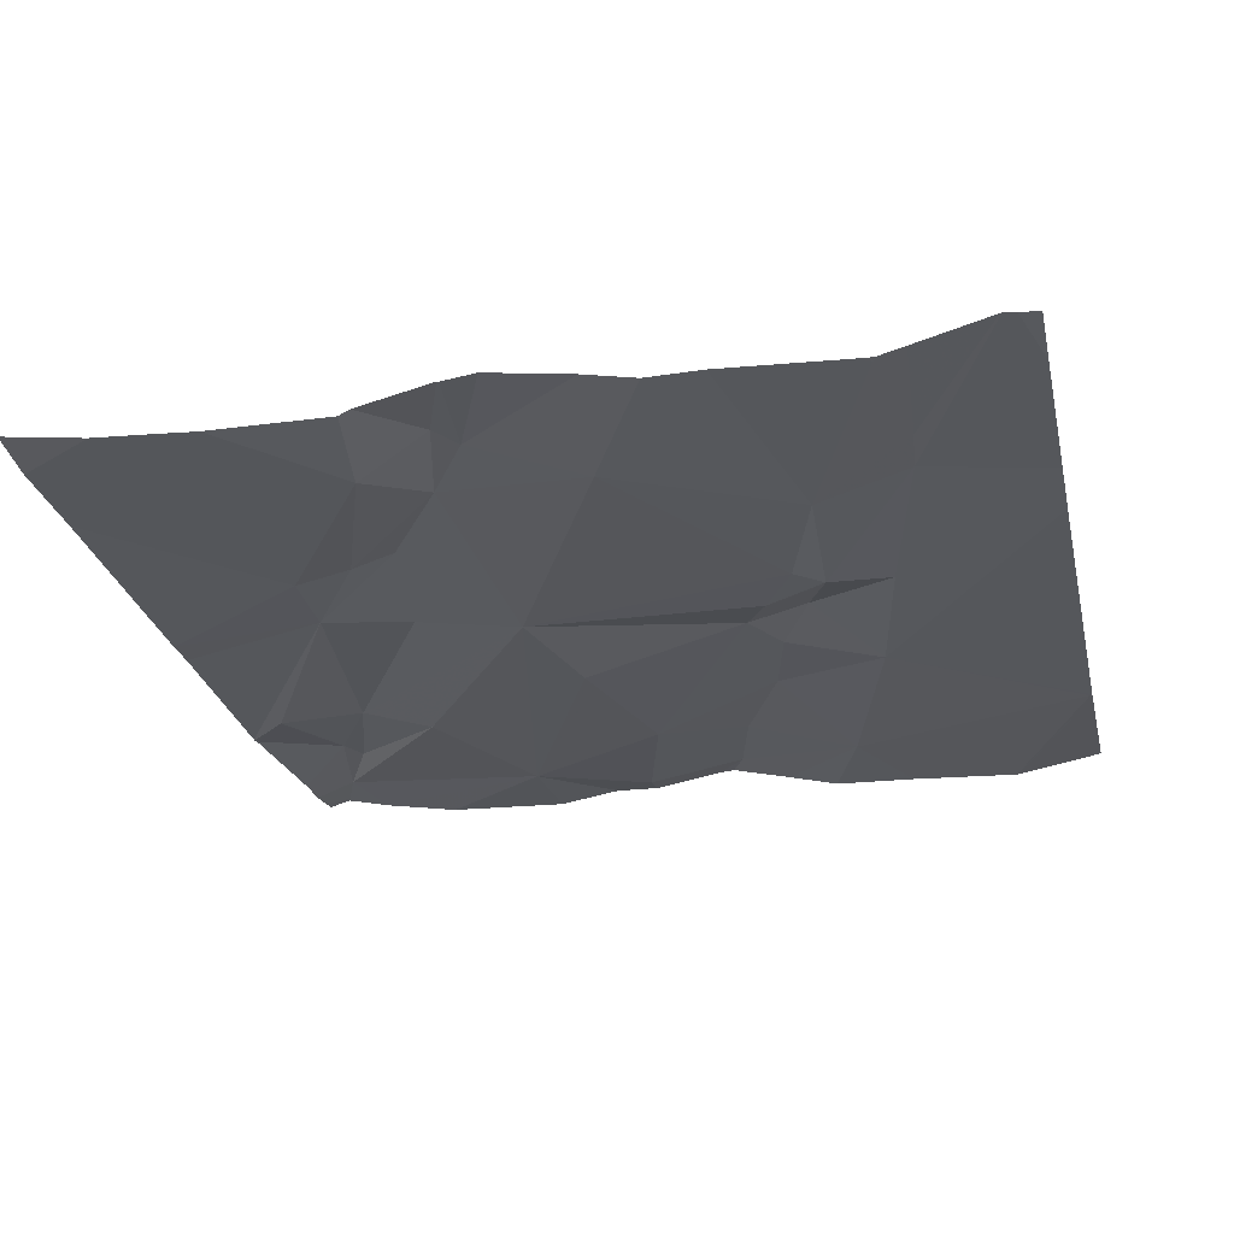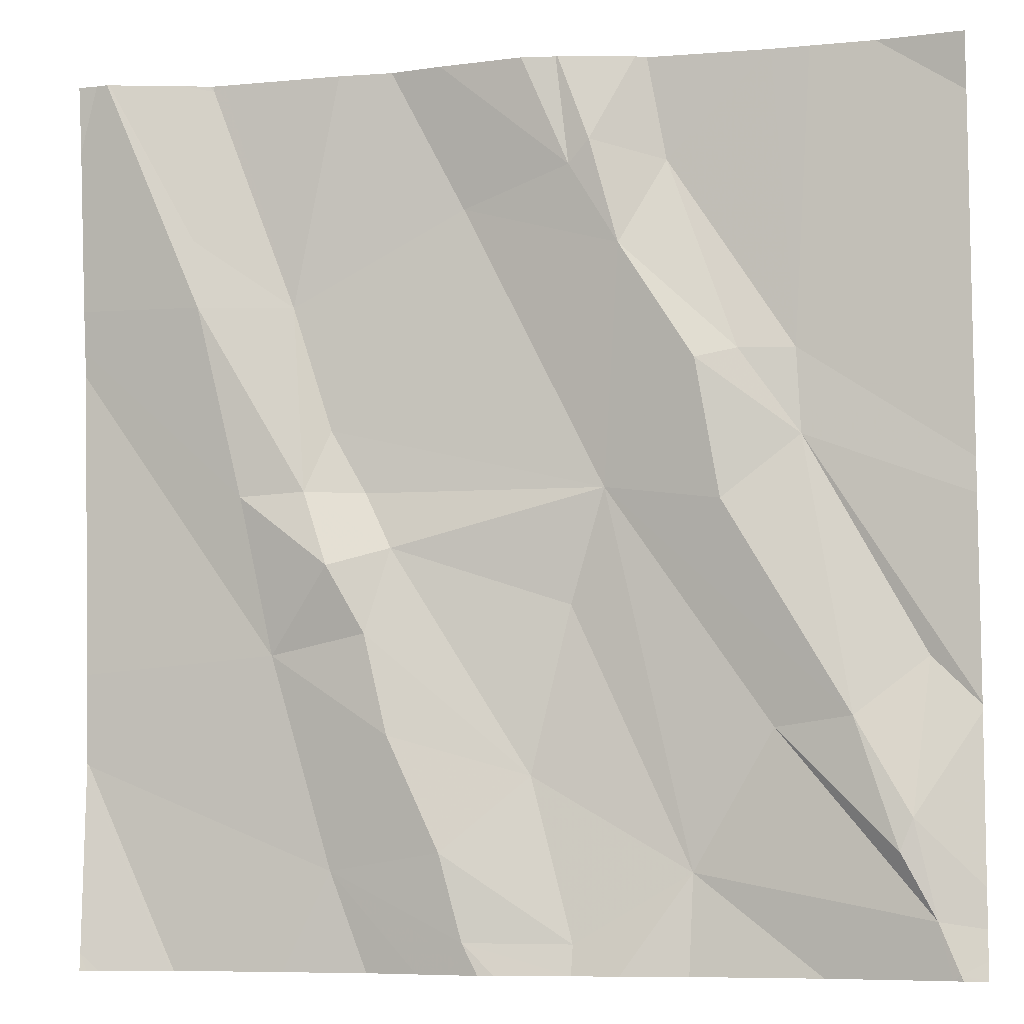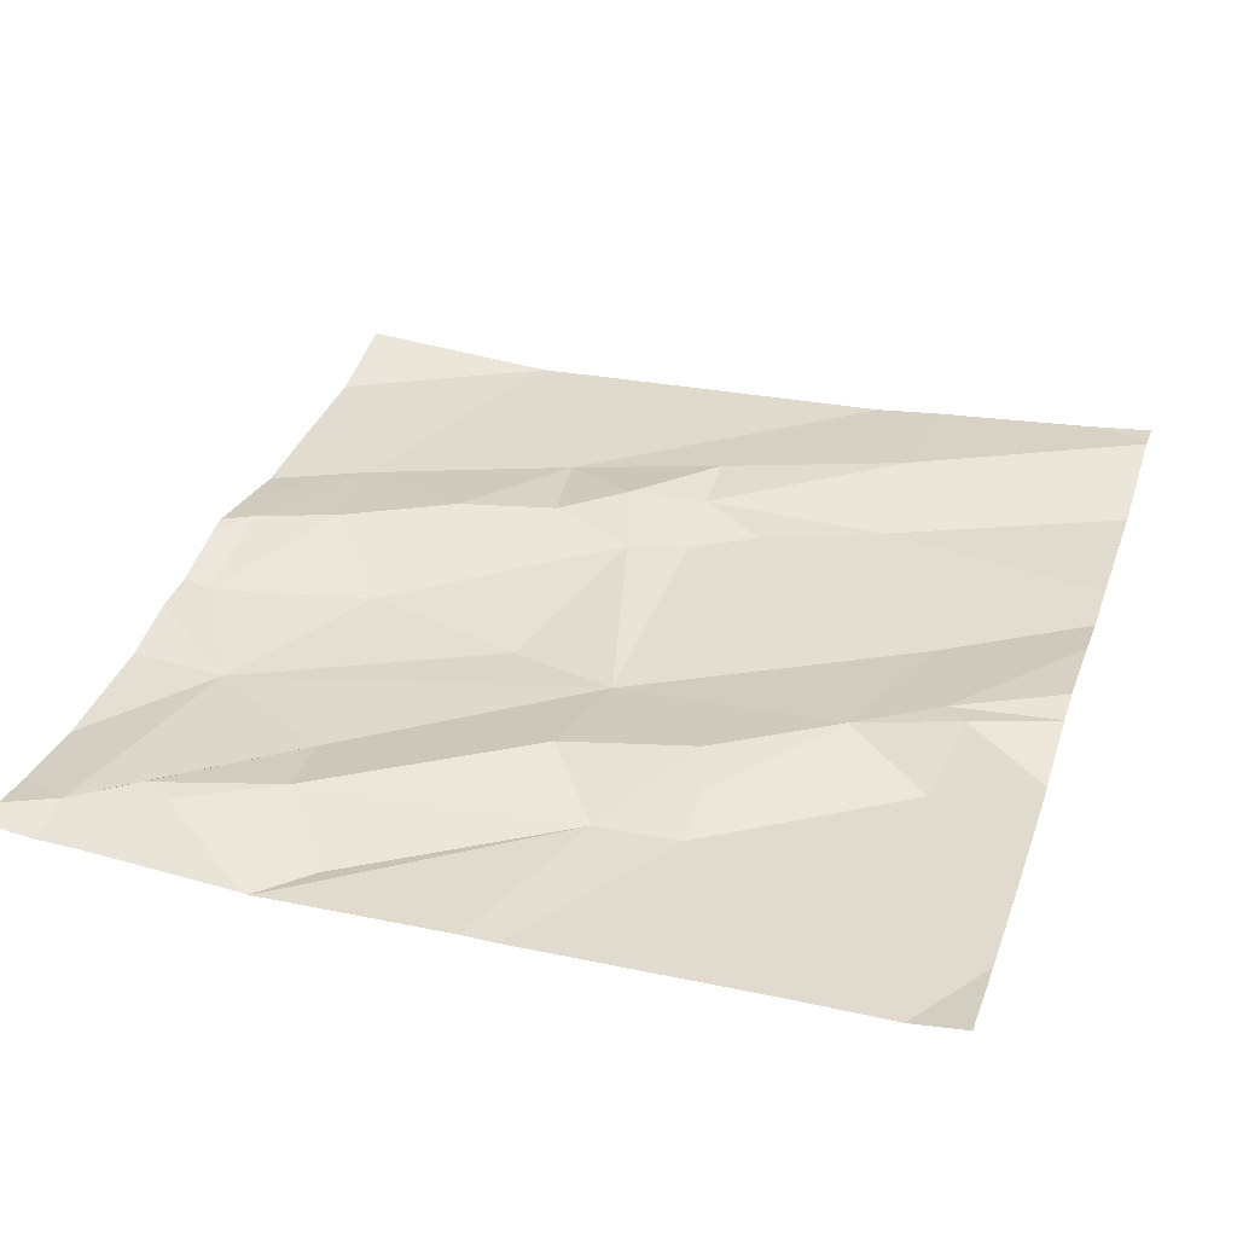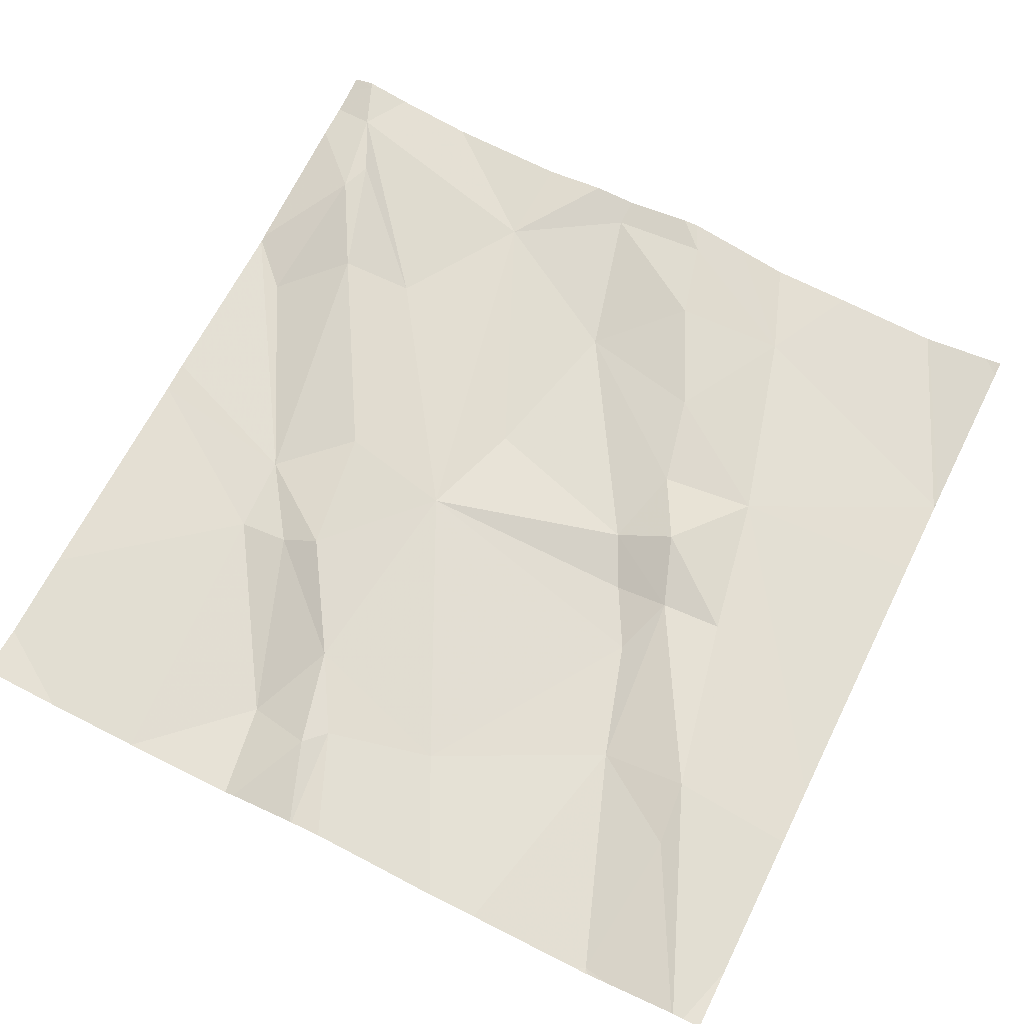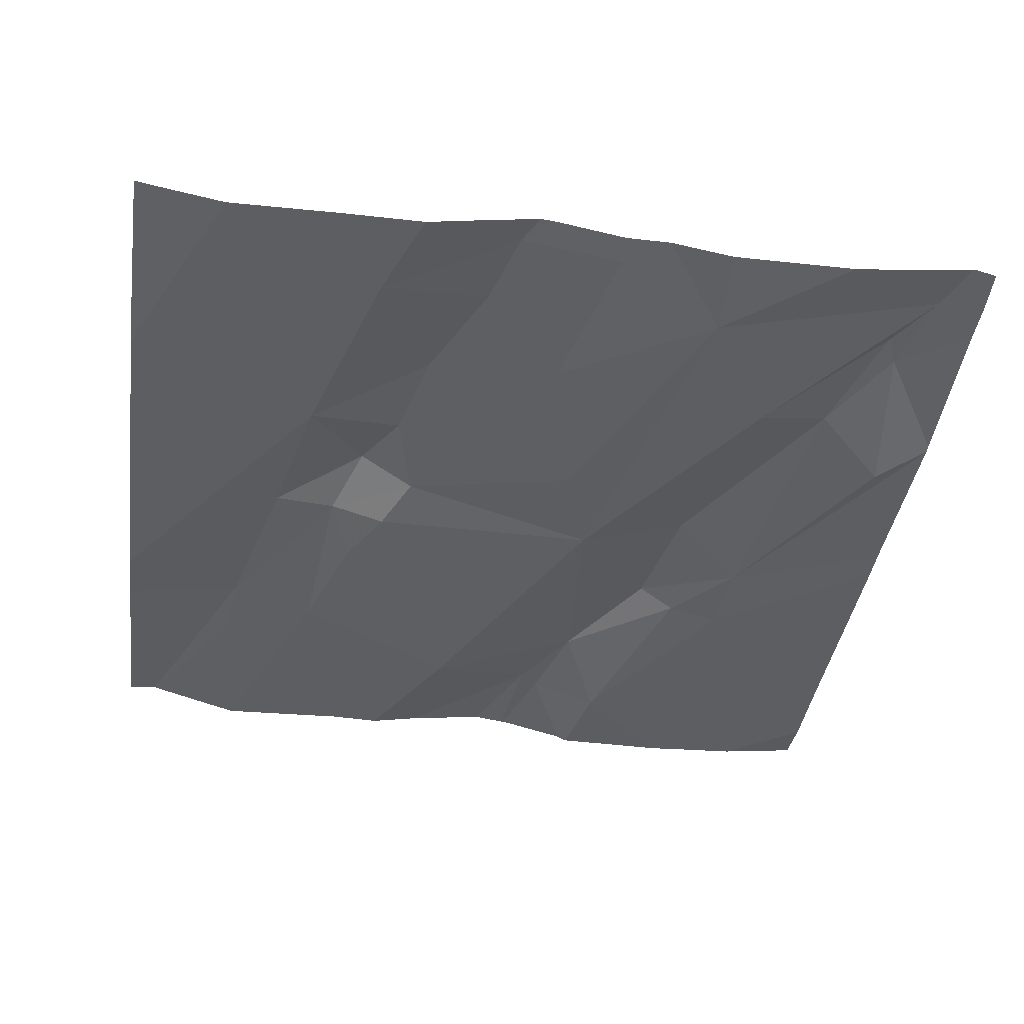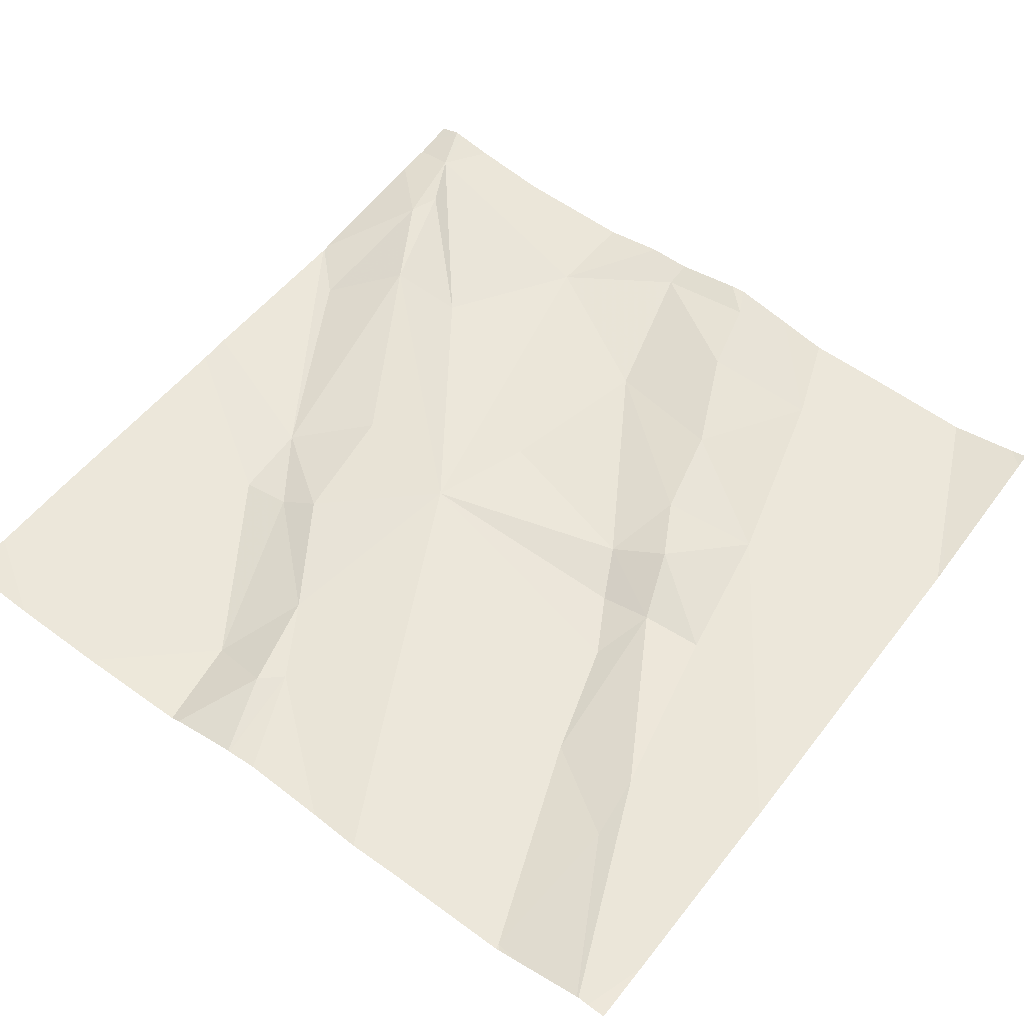
<metadata>
{"format":"obj","ext":"obj","renderer":"f3d","projection":"perspective","resolution":1024,"background":"white","views":[{"elev":-23.3,"azim":-167.2,"up":"+Z"},{"elev":-7.5,"azim":12.5,"up":"+Y"},{"elev":37.9,"azim":108.5,"up":"+Z"},{"elev":70.0,"azim":-153.5,"up":"+Z"},{"elev":-42.9,"azim":-8.3,"up":"+Z"},{"elev":57.4,"azim":-143.4,"up":"+Z"}]}
</metadata>
<code>
v -132.2 268.6 501.1
v -132.2 268.4 501
v -133 268.9 501.1
v -132.9 268.8 501.1
v -133 268.8 501.1
v -133 269 501.1
v -132.2 268.6 501.1
v -132.2 268.1 501
v -132.9 268.6 501.1
v -133 268.6 501.1
v -132.9 268.5 501.1
v -132.9 268.7 501
v -132.9 268.4 501
v -132.2 268.1 501
v -133.2 268.3 501
v -132.2 268.2 501
v -133 269 501.1
v -132.9 268.2 501
v -132.8 268.3 501.1
v -132.9 269 501.1
v -132.8 268.4 501.1
v -132.4 269 501.1
v -132.3 268.3 501.1
v -132.9 268.1 501
v -132.3 268.1 501.1
v -132.5 268.2 501
v -132.7 268.3 501
v -132.6 268.5 501
v -133.1 268.1 501
v -133.1 268.1 501
v -132.2 268.1 501.1
v -132.5 268.9 501.1
v -132.6 269 501.1
v -132.5 269 501.1
v -133.1 269 501.1
v -132.5 269 501.1
v -132.3 269 501.1
v -132.4 268.7 501.1
v -132.5 268.7 501.1
v -132.6 268.8 501.1
v -132.2 268.1 501.1
v -132.8 268.1 501
v -132.6 268.6 501
v -132.7 268.9 501.1
v -132.4 268.7 501.1
v -132.4 268.6 501.1
v -132.6 268.1 501
v -132.7 268.1 501.1
v -132.8 268.2 501.1
v -132.3 268.2 501.1
v -132.3 268.4 501.1
v -132.5 268.6 501.1
v -132.2 268.1 501
v -132.3 268.1 501
v -132.3 268.4 501
v -132.8 268.5 501.1
v -132.2 268.1 501
v -132.4 268.3 501
v -132.6 268.9 501.1
v -132.8 268.6 501
v -133.2 269 501.1
v -133.2 268.8 501.1
v -133.2 268.8 501.1
v -133.2 268.7 501.1
v -133.2 268.3 501
v -133.2 268.4 501
v -133.2 268.3 501
v -133.2 268.1 501
v -133.2 268.3 501
v -133 269 501.1
v -133.1 269 501.1
v -132.6 269 501.1
v -132.2 268.9 501.1
v -132.2 269 501.1
v -132.2 268.4 501
v -132.2 268.4 501
v -133 269 501.1
v -132.4 269 501.1
v -132.6 268.1 501
v -132.6 268.1 501
v -132.5 268.1 501
v -132.7 268.1 501.1
v -132.4 268.1 501
v -132.7 268.1 501.1
v -132.8 268.1 501
v -132.2 268.1 501.1
v -132.2 268.1 501
v -133.1 268.1 501
v -133.2 268.1 501
v -133.2 268.1 501
v -132.8 269 501.1
v -132.8 269 501.1
v -132.6 269 501.1
v -132.7 269 501.1
v -133.1 269 501.1
v -133.2 269 501.1
v -133 269 501.1
v -132.3 269 501.1
v -132.2 269 501.1
f 4 3 5
f 70 4 20
f 4 5 9
f 9 10 11
f 9 12 4
f 61 5 71
f 10 9 5
f 4 6 3
f 13 10 63
f 10 5 62
f 3 6 77
f 71 3 35
f 65 13 66
f 30 67 88
f 13 11 10
f 13 18 19
f 93 59 72
f 92 59 94
f 81 26 79
f 18 13 15
f 11 13 21
f 91 44 59
f 18 15 30
f 23 25 14
f 27 26 28
f 14 31 8
f 34 32 36
f 53 25 54
f 39 38 40
f 44 43 40
f 38 45 32
f 46 45 38
f 79 47 80
f 48 47 49
f 50 23 51
f 39 43 52
f 7 46 1
f 50 25 23
f 55 46 51
f 80 47 48
f 80 48 82
f 37 74 99
f 54 26 83
f 43 28 26
f 56 28 43
f 78 45 73
f 26 25 58
f 25 50 58
f 52 43 51
f 51 43 58
f 26 58 43
f 38 39 46
f 22 45 78
f 79 26 47
f 78 73 98
f 54 25 26
f 32 40 38
f 32 33 40
f 33 59 40
f 28 56 27
f 27 49 47
f 52 46 39
f 19 21 13
f 39 40 43
f 56 9 11
f 20 44 91
f 91 59 92
f 40 59 44
f 59 33 72
f 12 43 44
f 49 18 48
f 49 27 19
f 49 19 18
f 46 52 51
f 56 60 9
f 11 21 56
f 56 21 27
f 12 60 43
f 56 43 60
f 19 27 21
f 26 27 47
f 51 58 50
f 75 55 76
f 51 23 55
f 22 32 45
f 55 23 2
f 72 33 34
f 44 4 12
f 84 18 85
f 60 12 9
f 53 31 25
f 62 5 61
f 2 23 16
f 1 46 75
f 36 32 22
f 42 18 24
f 7 45 46
f 63 10 62
f 64 13 63
f 57 31 87
f 65 15 13
f 24 18 30
f 66 13 64
f 16 23 14
f 67 15 69
f 67 68 29
f 14 25 31
f 69 15 65
f 29 68 89
f 73 45 7
f 34 33 32
f 73 74 37
f 75 46 55
f 30 15 67
f 35 3 77
f 76 55 2
f 41 31 86
f 57 8 31
f 77 6 97
f 82 48 84
f 83 26 81
f 71 5 3
f 84 48 18
f 85 18 42
f 86 31 53
f 17 6 70
f 87 31 41
f 20 4 44
f 88 67 29
f 89 68 90
f 70 6 4
f 94 59 93
f 95 61 71
f 96 61 95
f 97 6 17
f 98 73 37

</code>
